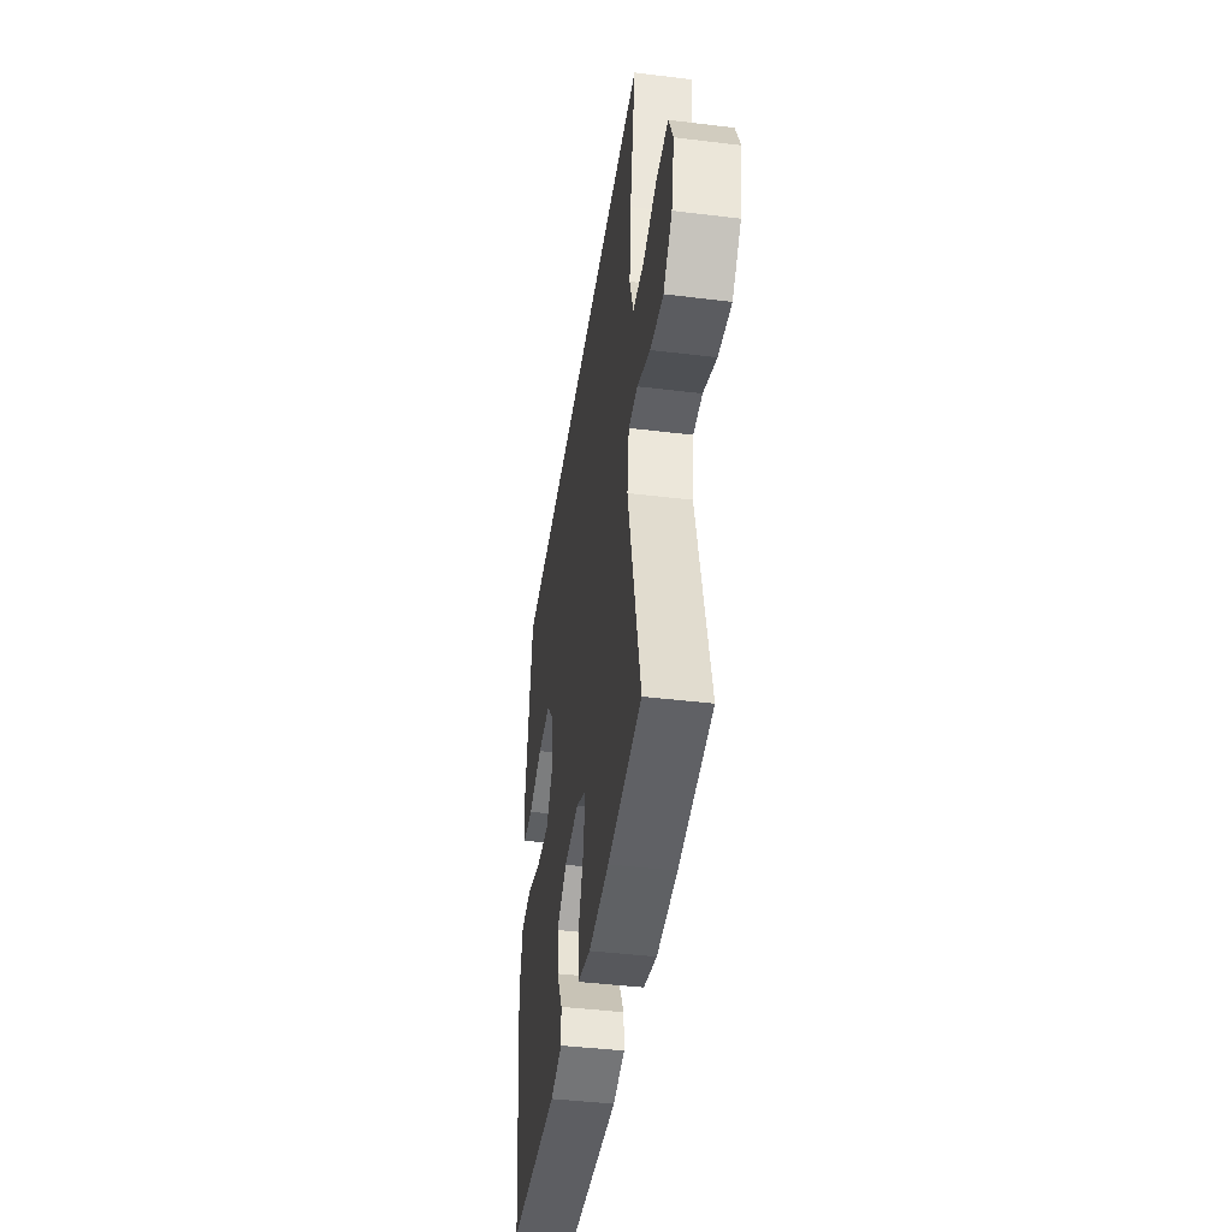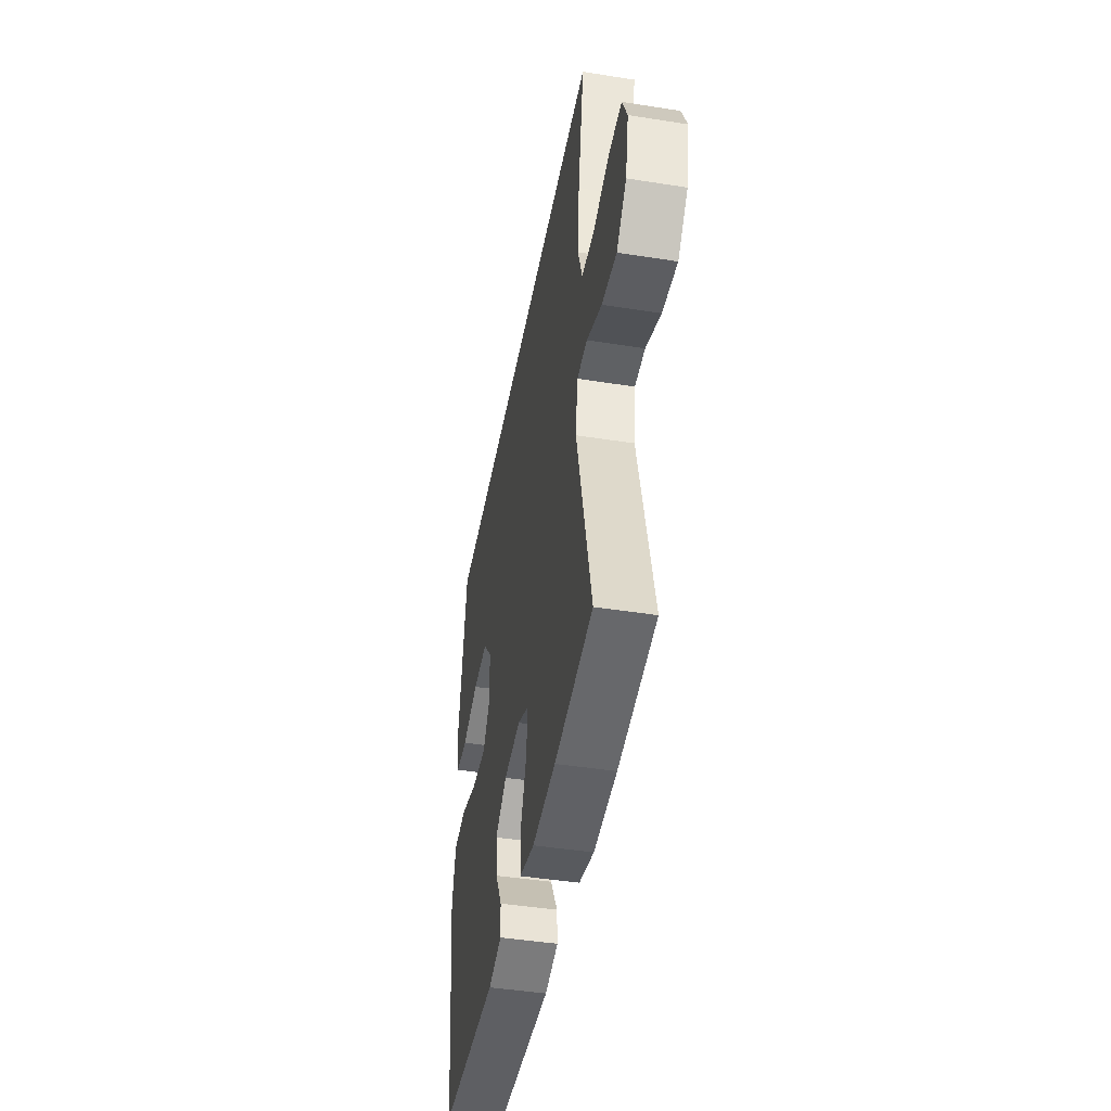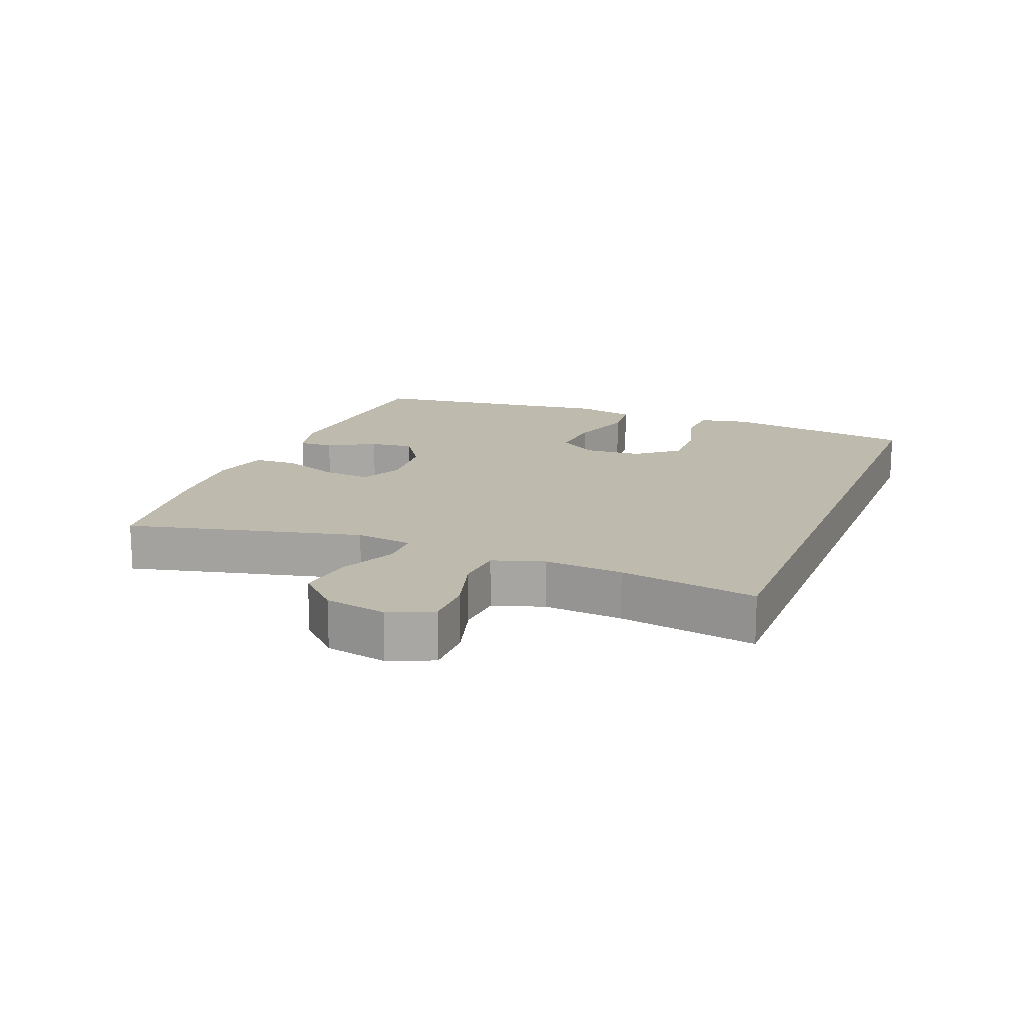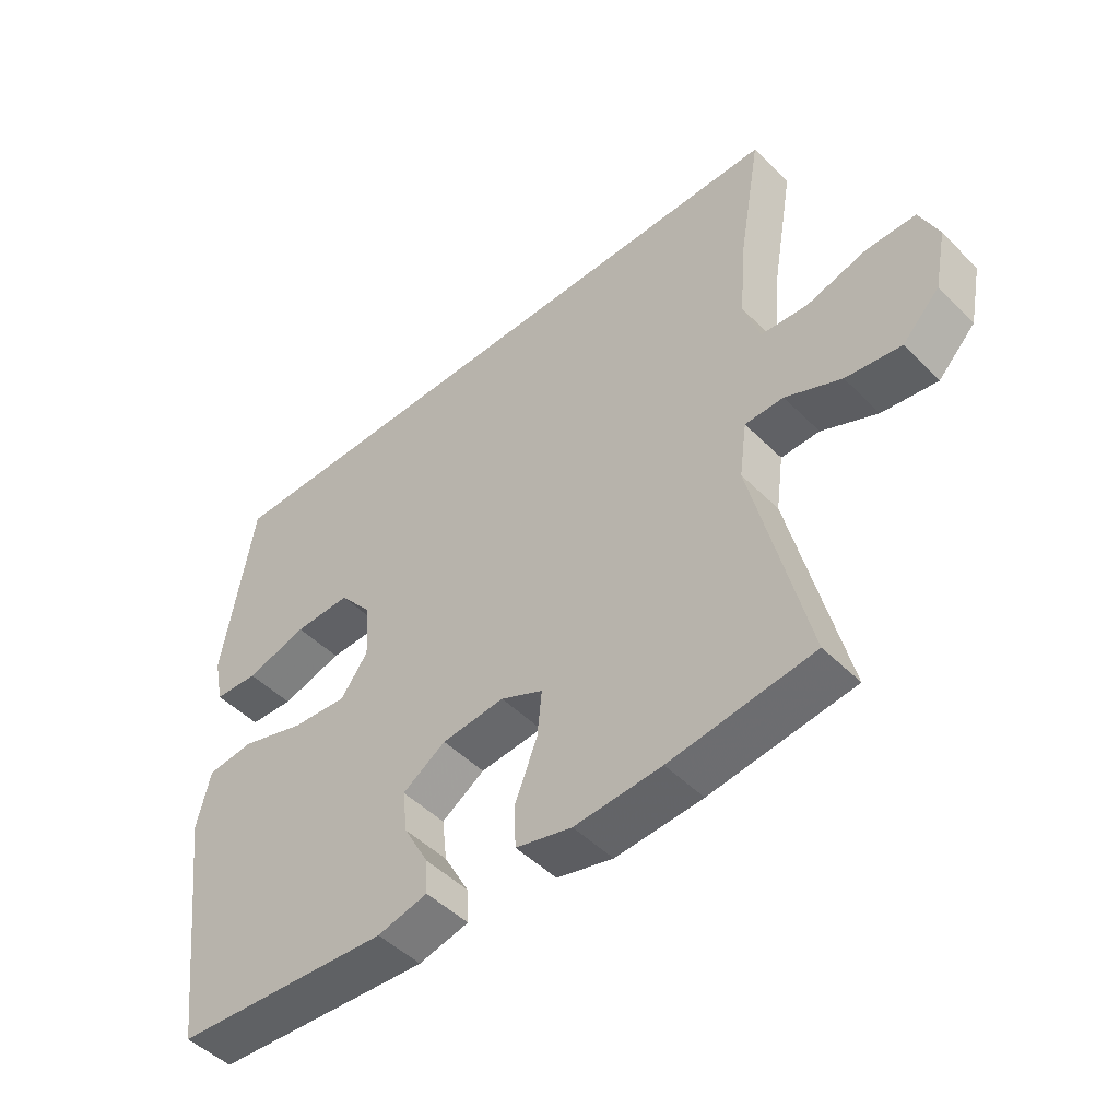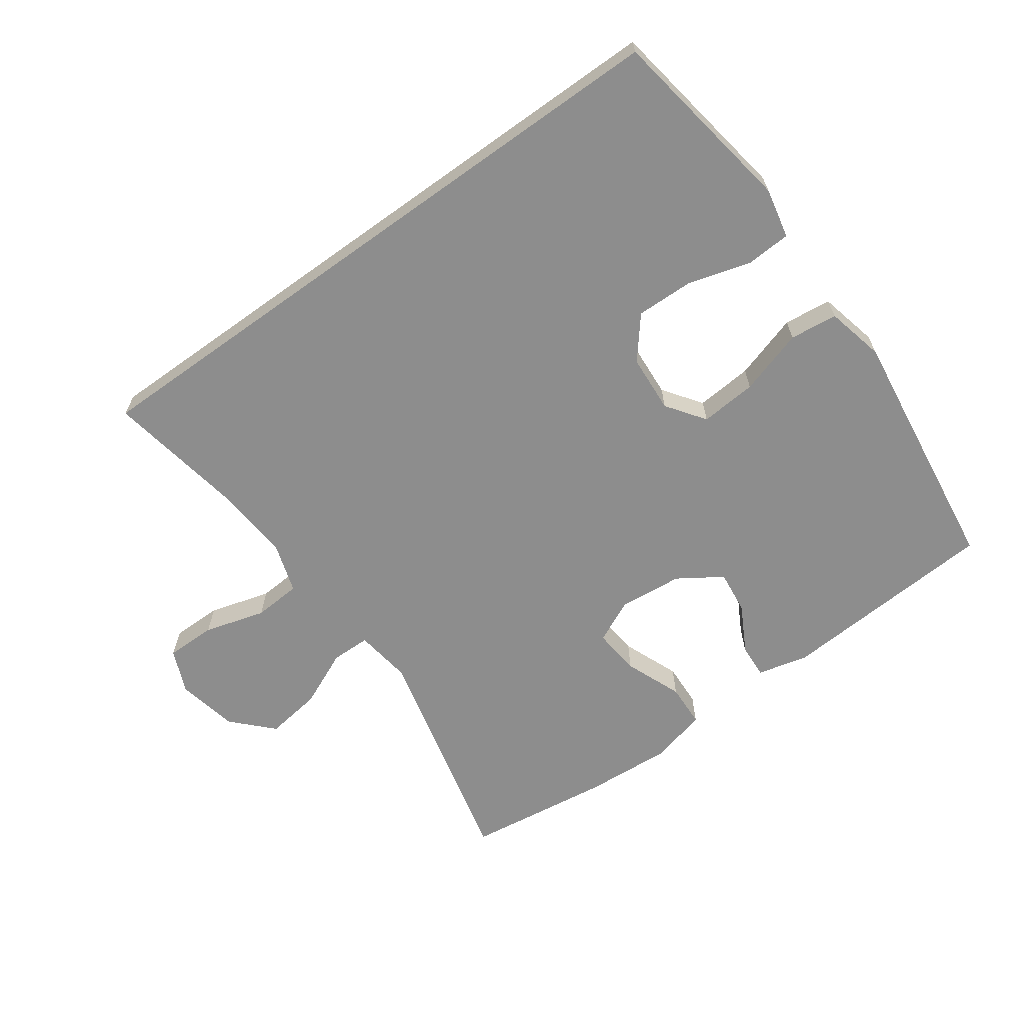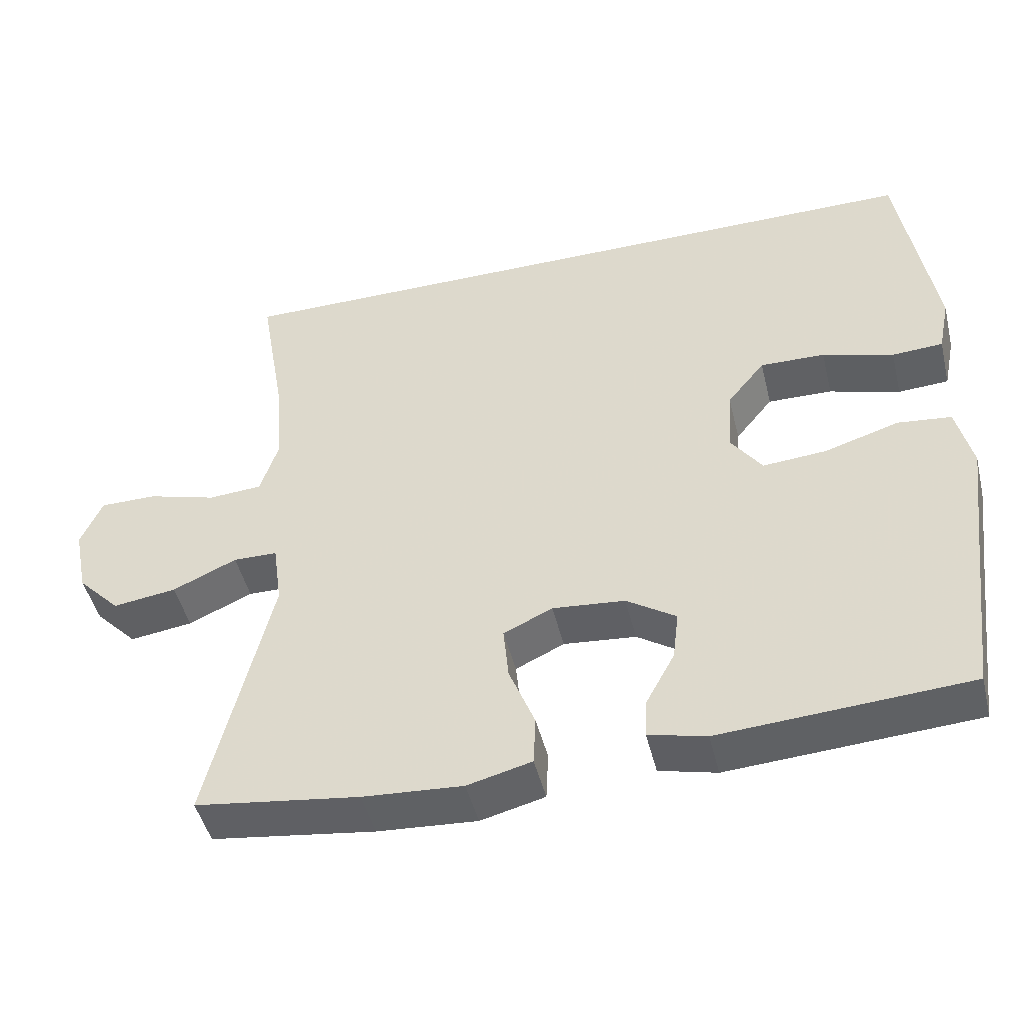
<metadata>
{"format":"obj","ext":"obj","renderer":"f3d","projection":"perspective","resolution":1024,"background":"white","views":[{"elev":-42.7,"azim":-98.3,"up":"+Z"},{"elev":-44.8,"azim":-100.4,"up":"+Z"},{"elev":15.7,"azim":-68.5,"up":"+Y"},{"elev":-48.5,"azim":-137.8,"up":"+Z"},{"elev":-64.6,"azim":35.7,"up":"+Y"},{"elev":-47.0,"azim":13.7,"up":"+Z"}]}
</metadata>
<code>
v 0.506 0.07 0.5
v 0.534 0.07 0.325
v 0.553 0.07 0.207
v 0.537 0.07 0.13
v 0.468 0.07 0.126
v 0.372 0.07 0.154
v 0.284 0.07 0.156
v 0.233 0.07 0.093
v 0.227 0.07 0.004
v 0.269 0.07 -0.055
v 0.356 0.07 -0.048
v 0.456 0.07 -0.017
v 0.529 0.07 -0.025
v 0.55 0.07 -0.115
v 0.532 0.07 -0.251
v 0.5 0.07 -0.5
v 0.164 0.07 -0.522
v 0.086 0.07 -0.503
v 0.089 0.07 -0.45
v 0.128 0.07 -0.378
v 0.136 0.07 -0.311
v 0.069 0.07 -0.267
v -0.029 0.07 -0.258
v -0.095 0.07 -0.289
v -0.088 0.07 -0.362
v -0.053 0.07 -0.45
v -0.056 0.07 -0.517
v -0.143 0.07 -0.539
v -0.278 0.07 -0.53
v -0.5 0.07 -0.5
v -0.415 0.07 -0.143
v -0.427 0.07 -0.056
v -0.487 0.07 -0.055
v -0.574 0.07 -0.094
v -0.66 0.07 -0.106
v -0.718 0.07 -0.046
v -0.737 0.07 0.048
v -0.708 0.07 0.115
v -0.631 0.07 0.115
v -0.537 0.07 0.088
v -0.464 0.07 0.093
v -0.439 0.07 0.171
v -0.449 0.07 0.291
v -0.485 0.07 0.5
v 0.506 0 0.5
v 0.534 0 0.325
v 0.553 0 0.207
v 0.537 0 0.13
v 0.468 0 0.126
v 0.372 0 0.154
v 0.284 0 0.156
v 0.233 0 0.093
v 0.227 0 0.004
v 0.269 0 -0.055
v 0.356 0 -0.048
v 0.456 0 -0.017
v 0.529 0 -0.025
v 0.55 0 -0.115
v 0.532 0 -0.251
v 0.5 0 -0.5
v 0.164 0 -0.522
v 0.086 0 -0.503
v 0.089 0 -0.45
v 0.128 0 -0.378
v 0.136 0 -0.311
v 0.069 0 -0.267
v -0.029 0 -0.258
v -0.095 0 -0.289
v -0.088 0 -0.362
v -0.053 0 -0.45
v -0.056 0 -0.517
v -0.143 0 -0.539
v -0.278 0 -0.53
v -0.5 0 -0.5
v -0.415 0 -0.143
v -0.427 0 -0.056
v -0.487 0 -0.055
v -0.574 0 -0.094
v -0.66 0 -0.106
v -0.718 0 -0.046
v -0.737 0 0.048
v -0.708 0 0.115
v -0.631 0 0.115
v -0.537 0 0.088
v -0.464 0 0.093
v -0.439 0 0.171
v -0.449 0 0.291
v -0.485 0 0.5
f 43 44 1 2
f 42 43 2 3
f 41 42 3
f 37 38 39 40
f 37 40 41
f 33 34 35 36
f 32 33 36 37
f 28 29 30 31
f 28 31 32
f 25 26 27 28
f 24 25 28 32
f 23 24 32
f 22 23 32
f 17 18 19 20
f 15 16 17 20
f 15 20 21
f 14 15 21 22
f 11 12 13 14
f 10 11 14 22
f 3 4 5 6
f 3 6 7
f 41 3 7
f 32 37 41 7
f 9 10 22 32
f 8 9 32
f 7 8 32
f 46 45 88 87
f 47 46 87 86
f 47 86 85
f 84 83 82 81
f 85 84 81
f 80 79 78 77
f 81 80 77 76
f 75 74 73 72
f 76 75 72
f 72 71 70 69
f 76 72 69 68
f 76 68 67
f 76 67 66
f 64 63 62 61
f 64 61 60 59
f 65 64 59
f 66 65 59 58
f 58 57 56 55
f 66 58 55 54
f 50 49 48 47
f 51 50 47
f 51 47 85
f 51 85 81 76
f 76 66 54 53
f 76 53 52
f 76 52 51
f 1 45 46 2
f 2 46 47 3
f 3 47 48 4
f 4 48 49 5
f 5 49 50 6
f 6 50 51 7
f 7 51 52 8
f 8 52 53 9
f 9 53 54 10
f 10 54 55 11
f 11 55 56 12
f 12 56 57 13
f 13 57 58 14
f 14 58 59 15
f 15 59 60 16
f 16 60 61 17
f 17 61 62 18
f 18 62 63 19
f 19 63 64 20
f 20 64 65 21
f 21 65 66 22
f 22 66 67 23
f 23 67 68 24
f 24 68 69 25
f 25 69 70 26
f 26 70 71 27
f 27 71 72 28
f 28 72 73 29
f 29 73 74 30
f 30 74 75 31
f 31 75 76 32
f 32 76 77 33
f 33 77 78 34
f 34 78 79 35
f 35 79 80 36
f 36 80 81 37
f 37 81 82 38
f 38 82 83 39
f 39 83 84 40
f 40 84 85 41
f 41 85 86 42
f 42 86 87 43
f 43 87 88 44
f 44 88 45 1

</code>
